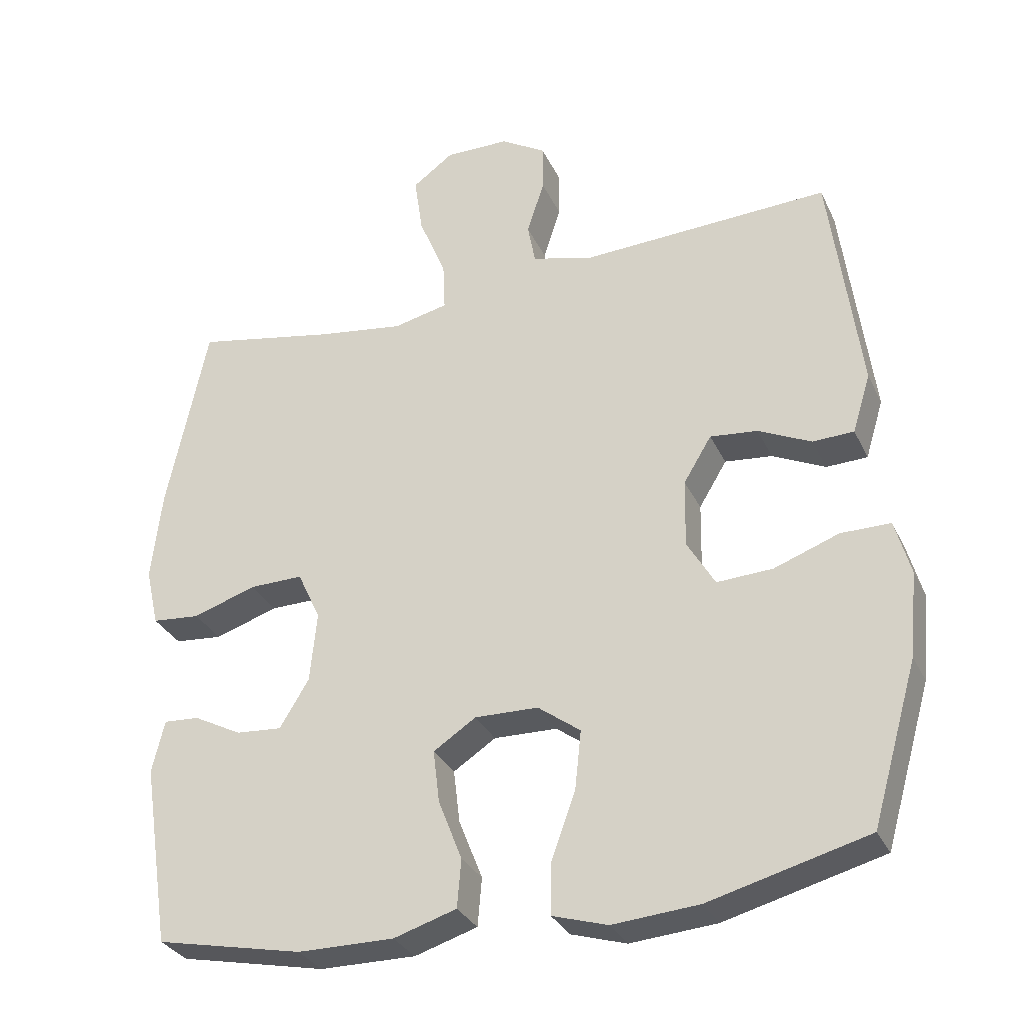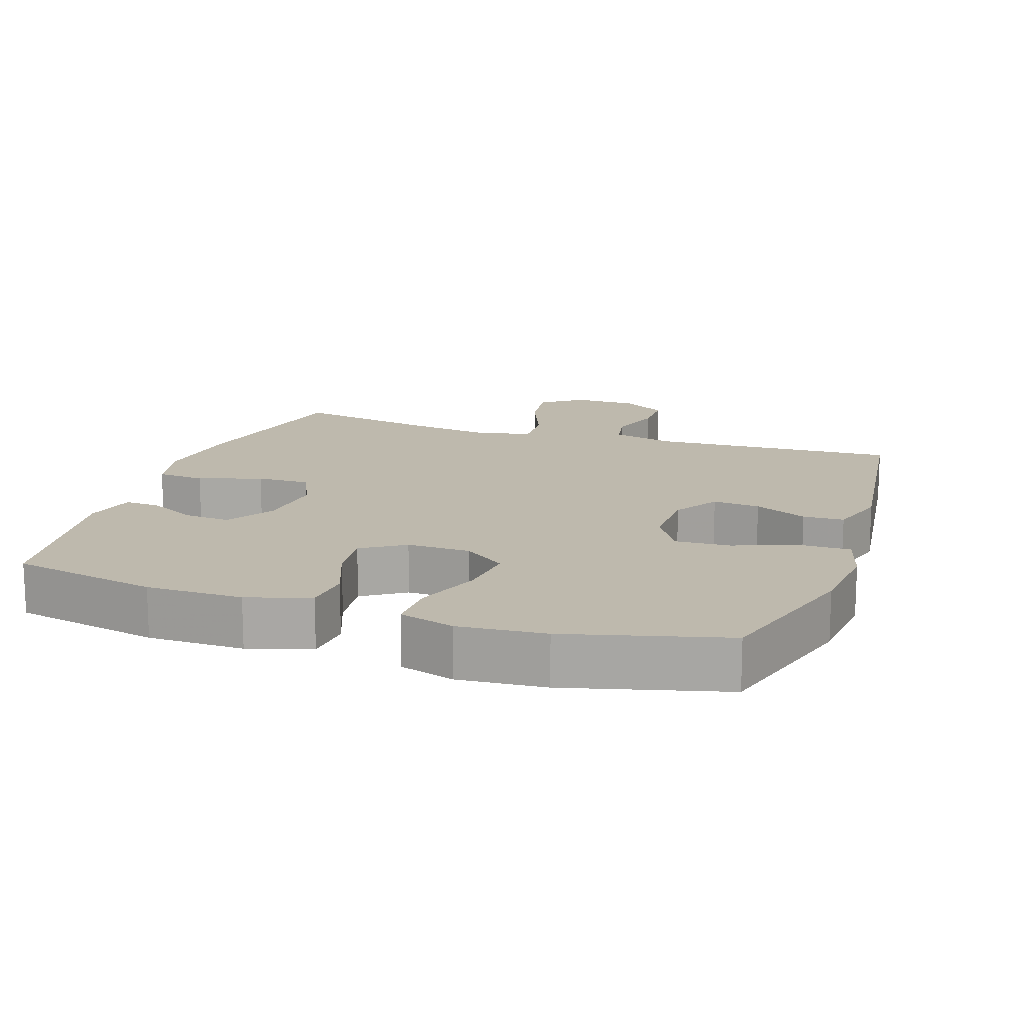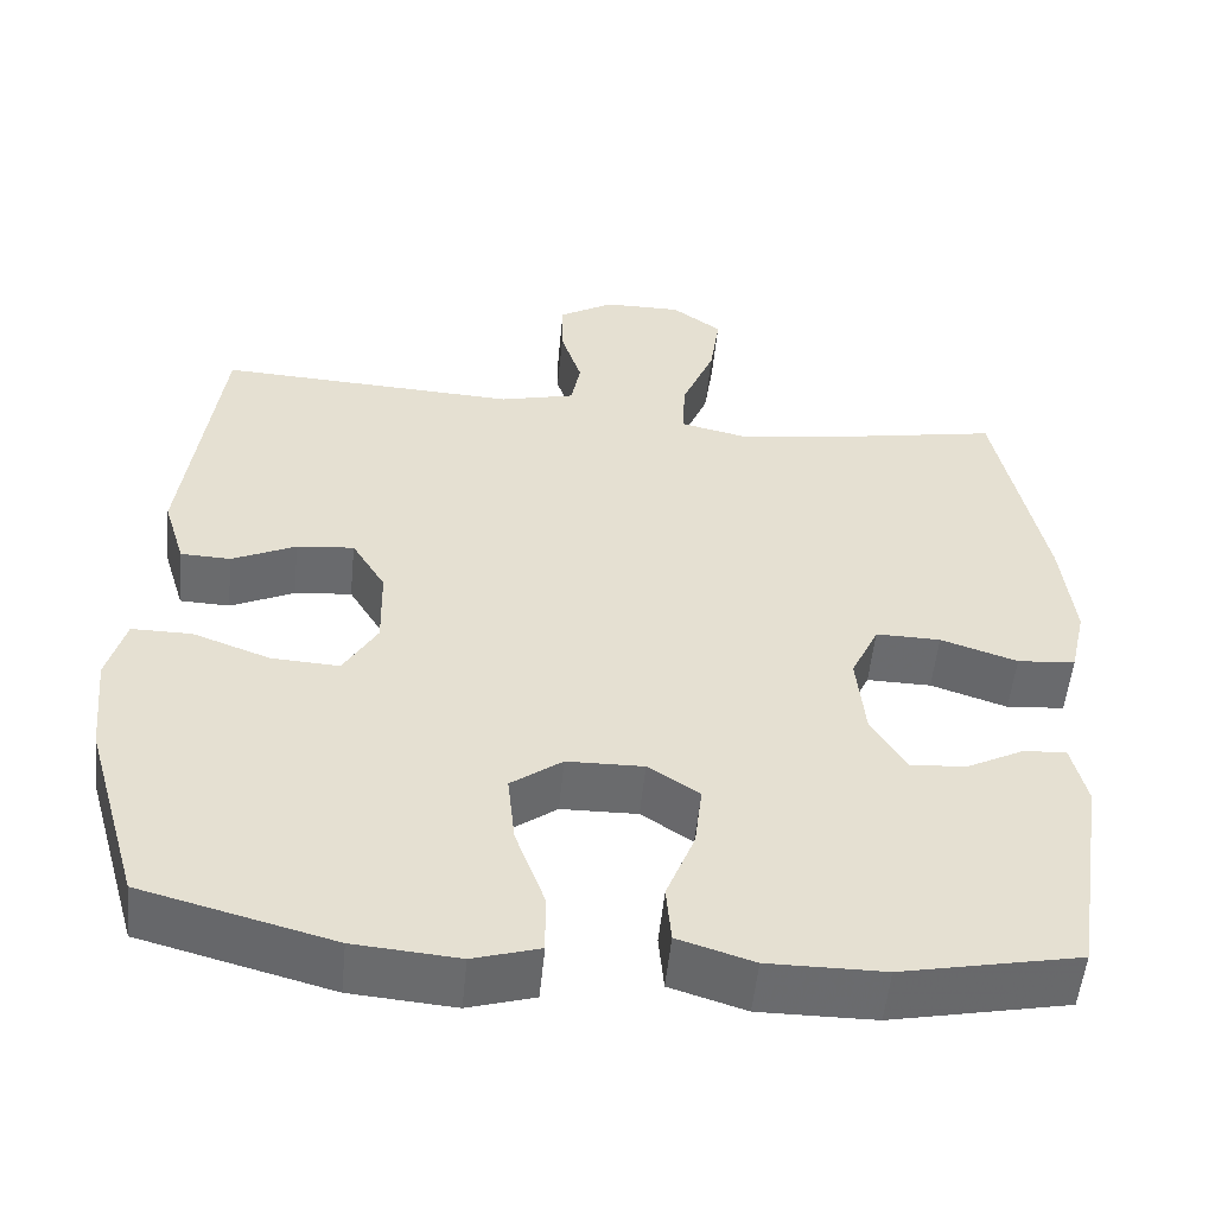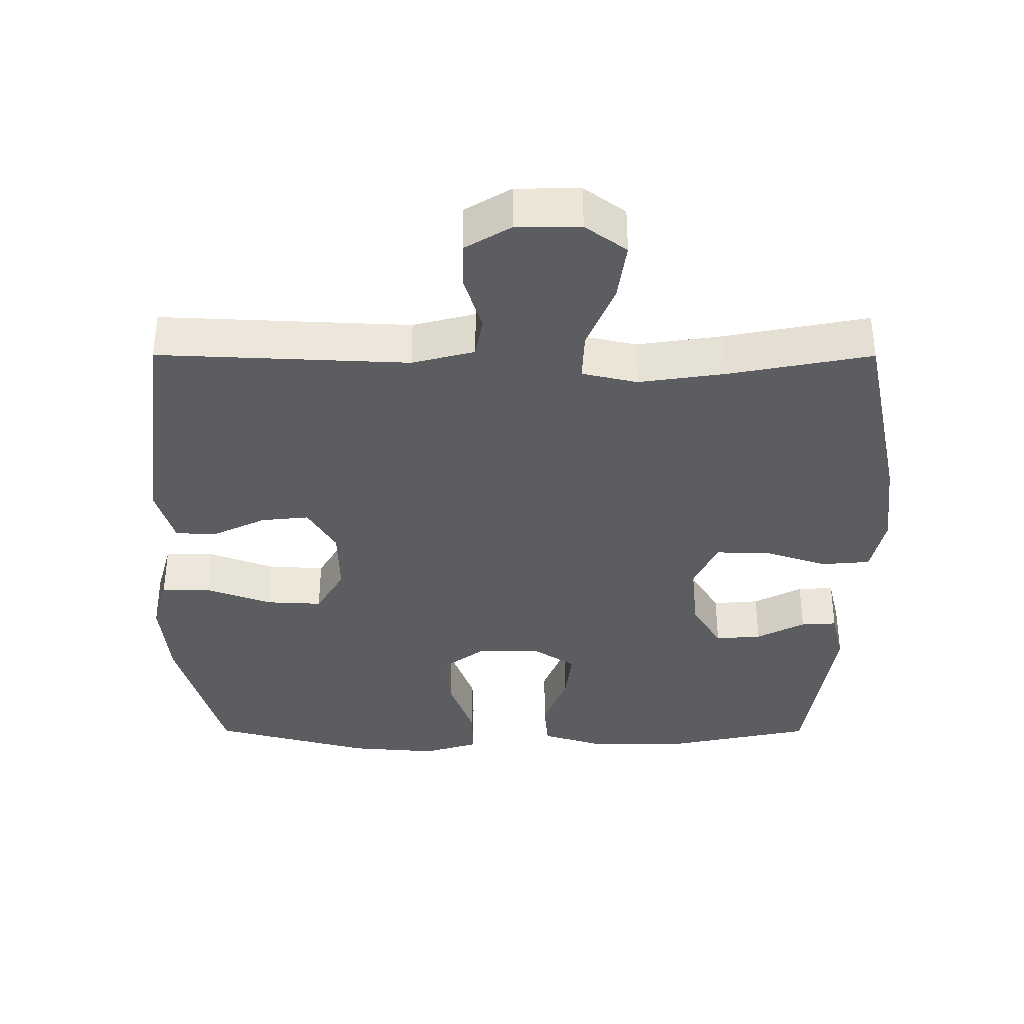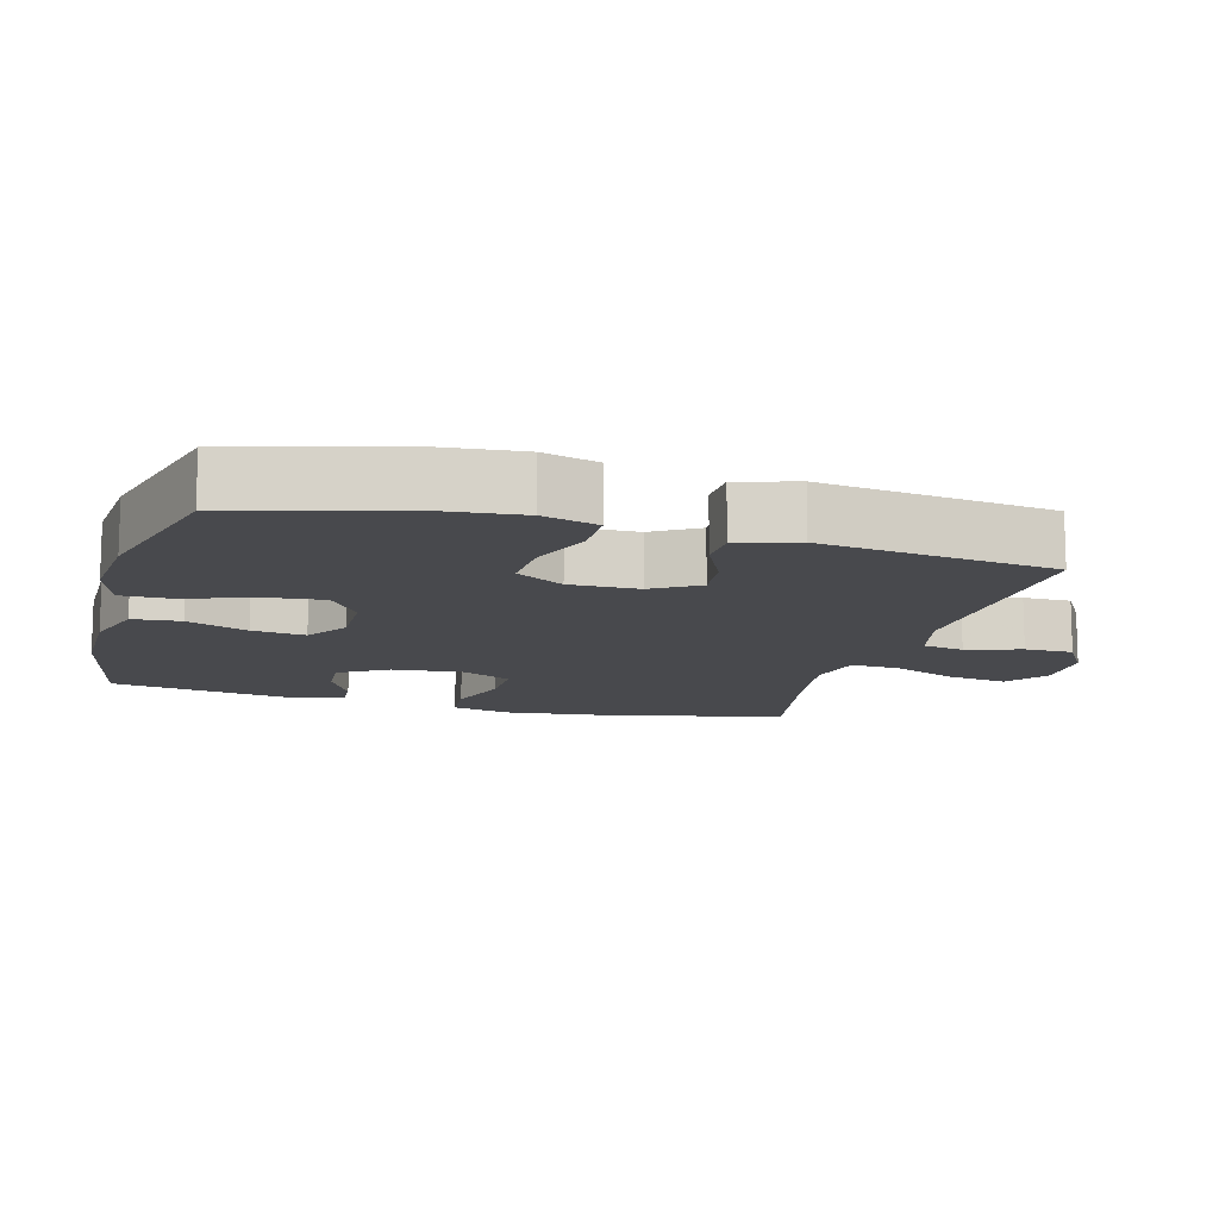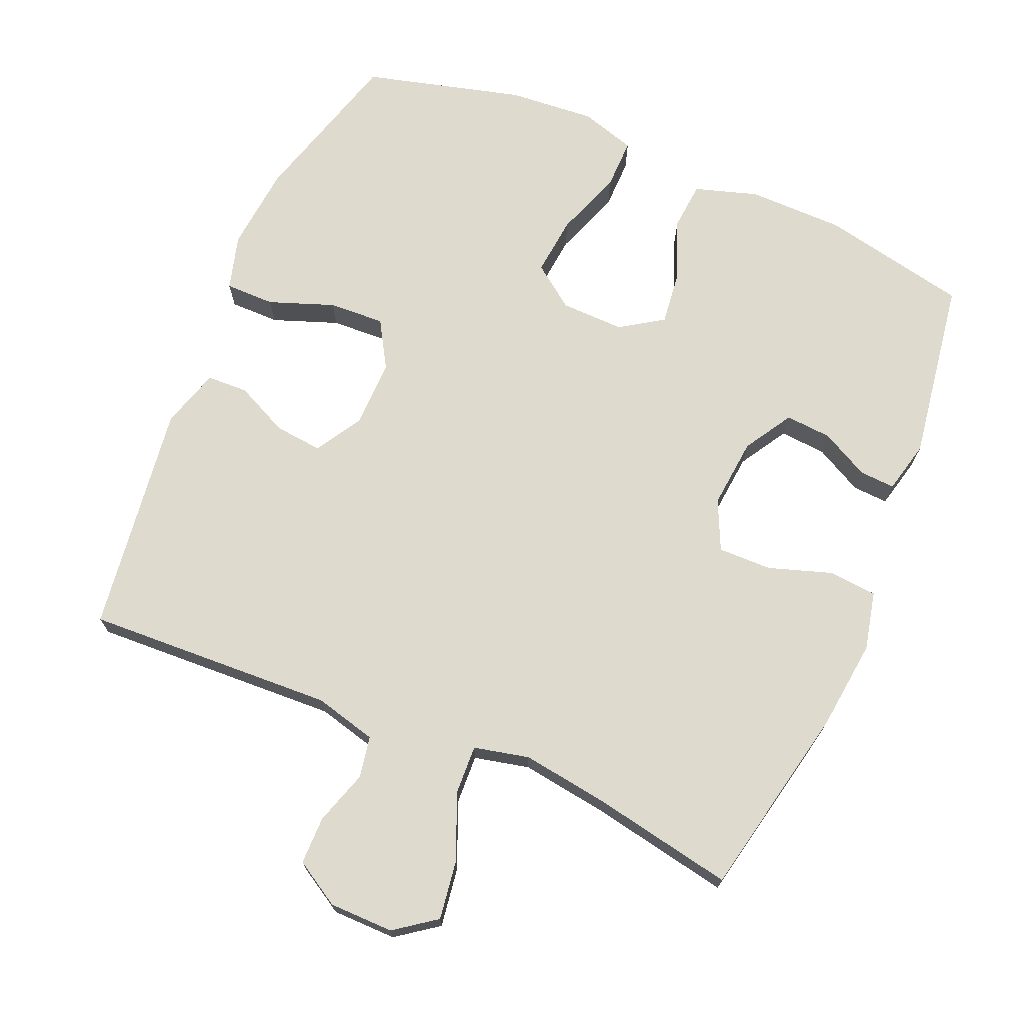
<metadata>
{"format":"obj","ext":"obj","renderer":"f3d","projection":"perspective","resolution":1024,"background":"white","views":[{"elev":-31.1,"azim":-158.0,"up":"+Z"},{"elev":15.1,"azim":-161.3,"up":"+Y"},{"elev":-53.3,"azim":-5.7,"up":"+Z"},{"elev":-36.8,"azim":-0.1,"up":"+Y"},{"elev":-12.5,"azim":-105.6,"up":"+Y"},{"elev":71.3,"azim":23.0,"up":"+Y"}]}
</metadata>
<code>
v 0.5 0.07 -0.5
v 0.289 0.07 -0.544
v 0.151 0.07 -0.545
v 0.061 0.07 -0.517
v 0.055 0.07 -0.448
v 0.089 0.07 -0.361
v 0.098 0.07 -0.285
v 0.037 0.07 -0.245
v -0.054 0.07 -0.247
v -0.115 0.07 -0.292
v -0.106 0.07 -0.377
v -0.071 0.07 -0.473
v -0.07 0.07 -0.546
v -0.149 0.07 -0.57
v -0.273 0.07 -0.56
v -0.5 0.07 -0.5
v -0.566 0.07 -0.271
v -0.578 0.07 -0.149
v -0.556 0.07 -0.07
v -0.485 0.07 -0.07
v -0.392 0.07 -0.104
v -0.312 0.07 -0.108
v -0.272 0.07 -0.04
v -0.274 0.07 0.058
v -0.314 0.07 0.124
v -0.382 0.07 0.117
v -0.458 0.07 0.081
v -0.517 0.07 0.083
v -0.543 0.07 0.168
v -0.5 0.07 0.5
v -0.143 0.07 0.484
v -0.054 0.07 0.507
v -0.043 0.07 0.566
v -0.068 0.07 0.644
v -0.068 0.07 0.713
v -0.003 0.07 0.752
v 0.089 0.07 0.753
v 0.148 0.07 0.71
v 0.136 0.07 0.626
v 0.097 0.07 0.531
v 0.094 0.07 0.461
v 0.173 0.07 0.443
v 0.297 0.07 0.461
v 0.5 0.07 0.5
v 0.558 0.07 0.223
v 0.573 0.07 0.093
v 0.554 0.07 0.009
v 0.485 0.07 0.003
v 0.394 0.07 0.033
v 0.317 0.07 0.034
v 0.284 0.07 -0.037
v 0.294 0.07 -0.138
v 0.336 0.07 -0.207
v 0.402 0.07 -0.202
v 0.471 0.07 -0.166
v 0.522 0.07 -0.163
v 0.54 0.07 -0.238
v 0.5 0 -0.5
v 0.289 0 -0.544
v 0.151 0 -0.545
v 0.061 0 -0.517
v 0.055 0 -0.448
v 0.089 0 -0.361
v 0.098 0 -0.285
v 0.037 0 -0.245
v -0.054 0 -0.247
v -0.115 0 -0.292
v -0.106 0 -0.377
v -0.071 0 -0.473
v -0.07 0 -0.546
v -0.149 0 -0.57
v -0.273 0 -0.56
v -0.5 0 -0.5
v -0.566 0 -0.271
v -0.578 0 -0.149
v -0.556 0 -0.07
v -0.485 0 -0.07
v -0.392 0 -0.104
v -0.312 0 -0.108
v -0.272 0 -0.04
v -0.274 0 0.058
v -0.314 0 0.124
v -0.382 0 0.117
v -0.458 0 0.081
v -0.517 0 0.083
v -0.543 0 0.168
v -0.5 0 0.5
v -0.143 0 0.484
v -0.054 0 0.507
v -0.043 0 0.566
v -0.068 0 0.644
v -0.068 0 0.713
v -0.003 0 0.752
v 0.089 0 0.753
v 0.148 0 0.71
v 0.136 0 0.626
v 0.097 0 0.531
v 0.094 0 0.461
v 0.173 0 0.443
v 0.297 0 0.461
v 0.5 0 0.5
v 0.558 0 0.223
v 0.573 0 0.093
v 0.554 0 0.009
v 0.485 0 0.003
v 0.394 0 0.033
v 0.317 0 0.034
v 0.284 0 -0.037
v 0.294 0 -0.138
v 0.336 0 -0.207
v 0.402 0 -0.202
v 0.471 0 -0.166
v 0.522 0 -0.163
v 0.54 0 -0.238
f 3 4 5
f 2 3 5
f 1 2 5
f 57 1 5
f 56 57 5
f 55 56 5
f 54 55 5
f 53 54 5 6
f 52 53 6 7
f 51 52 7 8
f 50 51 8 9
f 47 48 49
f 46 47 49
f 45 46 49
f 44 45 49
f 43 44 49
f 42 43 49 50
f 50 9 10
f 42 50 10
f 41 42 10
f 38 39 40
f 37 38 40
f 36 37 40
f 35 36 40
f 34 35 40
f 33 34 40
f 40 41 10
f 33 40 10
f 32 33 10
f 29 30 31
f 28 29 31
f 27 28 31
f 26 27 31
f 25 26 31 32
f 24 25 32
f 23 24 32 10
f 19 20 21
f 18 19 21
f 17 18 21
f 16 17 21
f 15 16 21
f 14 15 21
f 13 14 21
f 12 13 21
f 11 12 21
f 11 21 22
f 10 11 22 23
f 62 61 60
f 62 60 59
f 62 59 58
f 62 58 114
f 62 114 113
f 62 113 112
f 62 112 111
f 63 62 111 110
f 64 63 110 109
f 65 64 109 108
f 66 65 108 107
f 106 105 104
f 106 104 103
f 106 103 102
f 106 102 101
f 106 101 100
f 107 106 100 99
f 67 66 107
f 67 107 99
f 67 99 98
f 97 96 95
f 97 95 94
f 97 94 93
f 97 93 92
f 97 92 91
f 97 91 90
f 67 98 97
f 67 97 90
f 67 90 89
f 88 87 86
f 88 86 85
f 88 85 84
f 88 84 83
f 89 88 83 82
f 89 82 81
f 67 89 81 80
f 78 77 76
f 78 76 75
f 78 75 74
f 78 74 73
f 78 73 72
f 78 72 71
f 78 71 70
f 78 70 69
f 78 69 68
f 79 78 68
f 80 79 68 67
f 1 58 59 2
f 2 59 60 3
f 3 60 61 4
f 4 61 62 5
f 5 62 63 6
f 6 63 64 7
f 7 64 65 8
f 8 65 66 9
f 9 66 67 10
f 10 67 68 11
f 11 68 69 12
f 12 69 70 13
f 13 70 71 14
f 14 71 72 15
f 15 72 73 16
f 16 73 74 17
f 17 74 75 18
f 18 75 76 19
f 19 76 77 20
f 20 77 78 21
f 21 78 79 22
f 22 79 80 23
f 23 80 81 24
f 24 81 82 25
f 25 82 83 26
f 26 83 84 27
f 27 84 85 28
f 28 85 86 29
f 29 86 87 30
f 30 87 88 31
f 31 88 89 32
f 32 89 90 33
f 33 90 91 34
f 34 91 92 35
f 35 92 93 36
f 36 93 94 37
f 37 94 95 38
f 38 95 96 39
f 39 96 97 40
f 40 97 98 41
f 41 98 99 42
f 42 99 100 43
f 43 100 101 44
f 44 101 102 45
f 45 102 103 46
f 46 103 104 47
f 47 104 105 48
f 48 105 106 49
f 49 106 107 50
f 50 107 108 51
f 51 108 109 52
f 52 109 110 53
f 53 110 111 54
f 54 111 112 55
f 55 112 113 56
f 56 113 114 57
f 57 114 58 1

</code>
